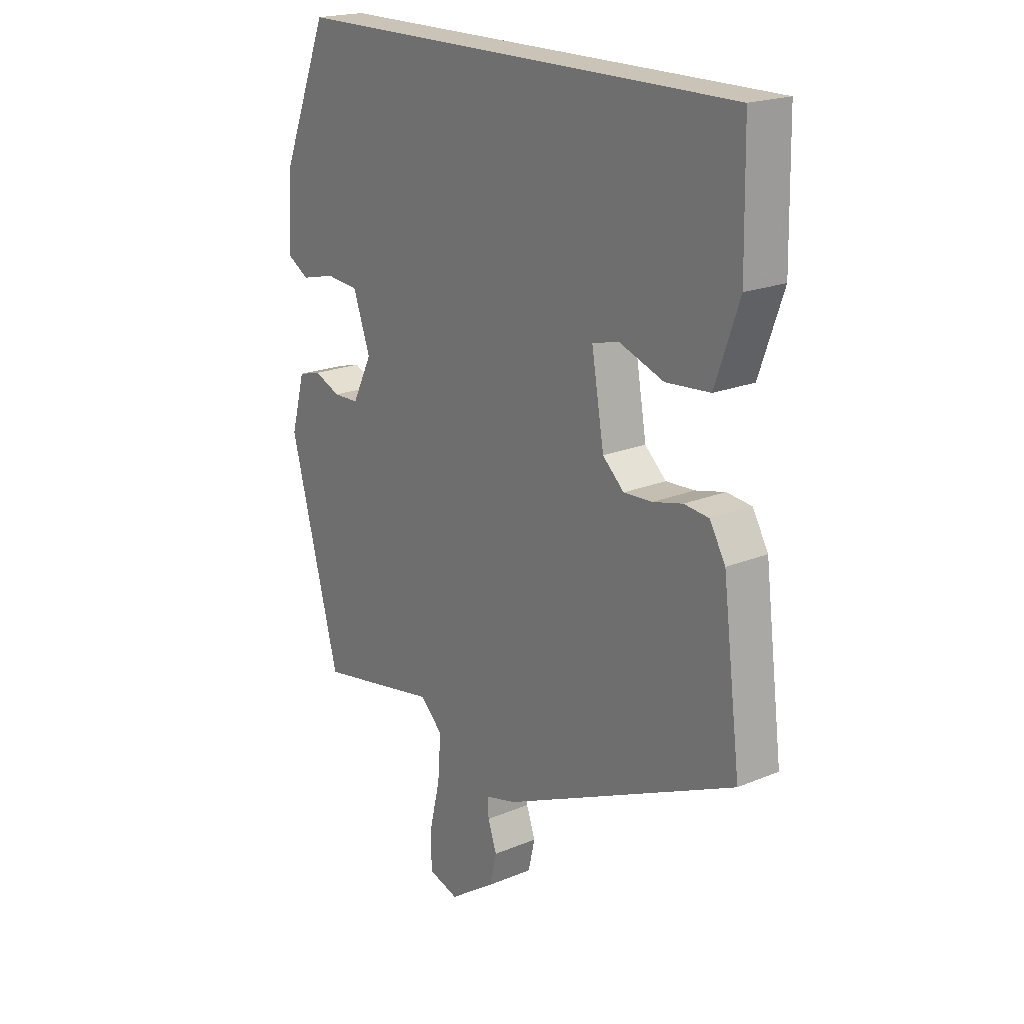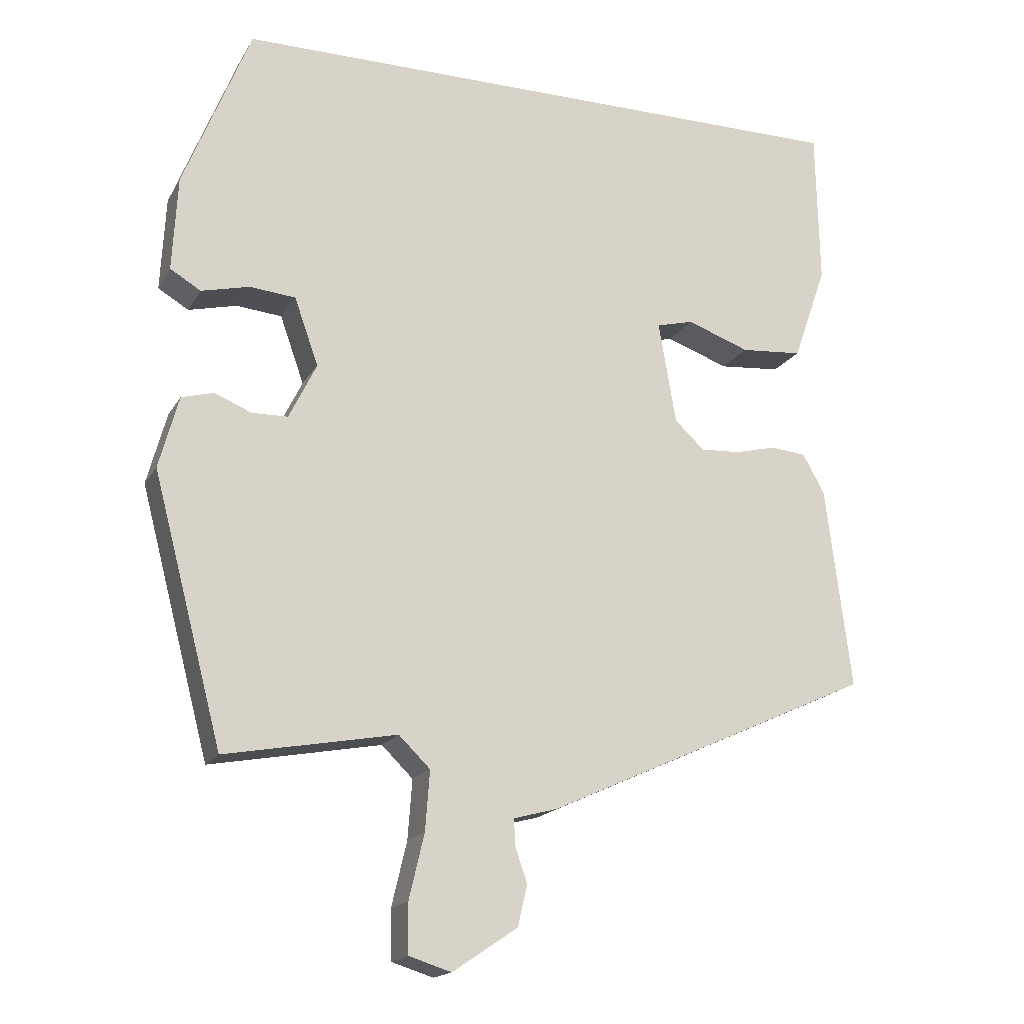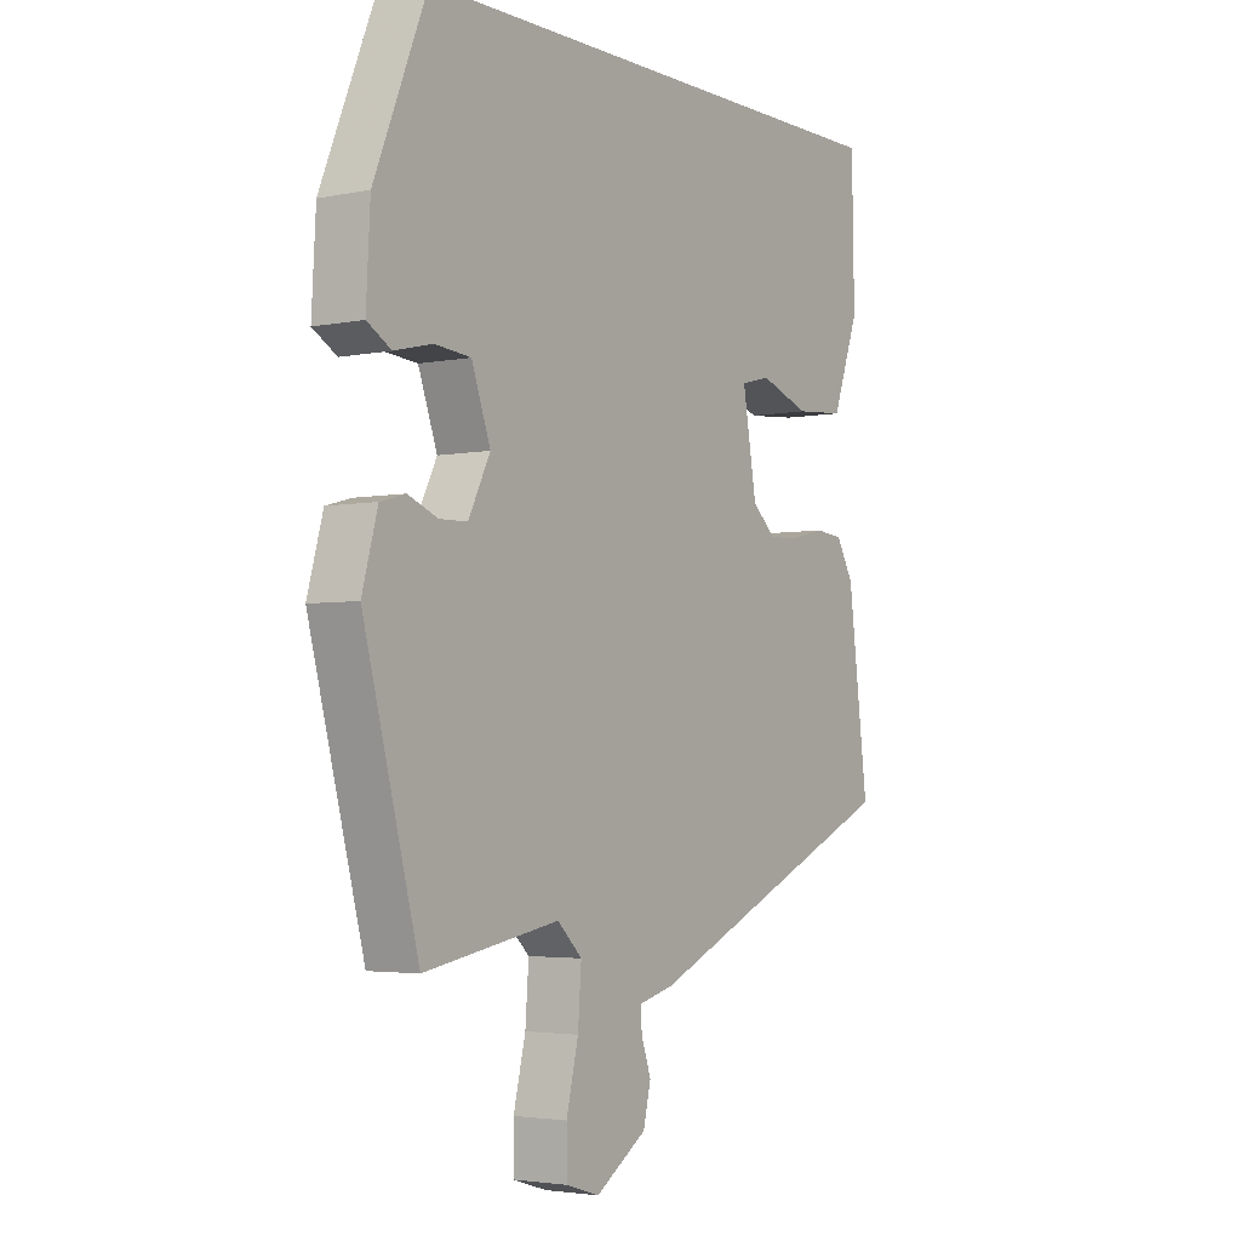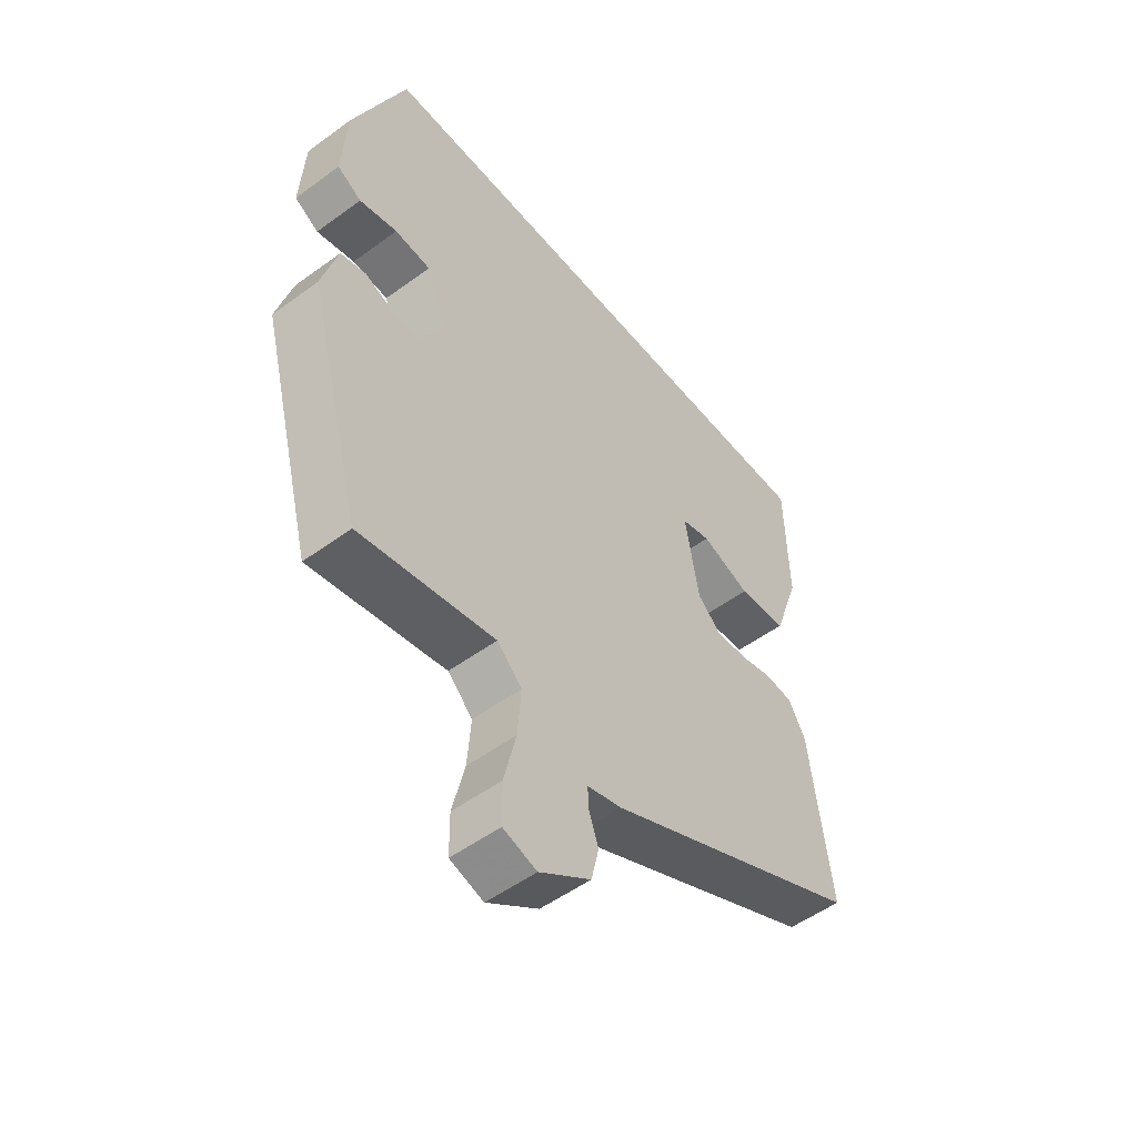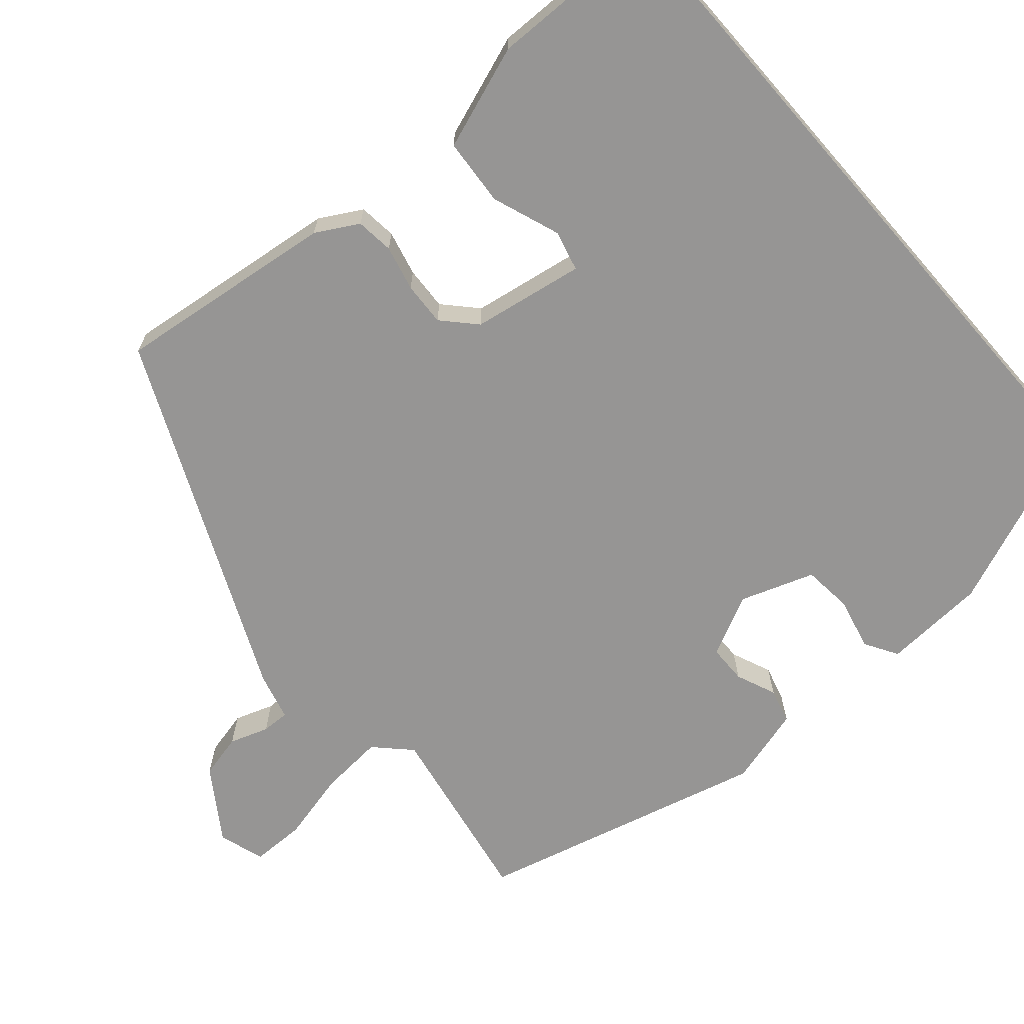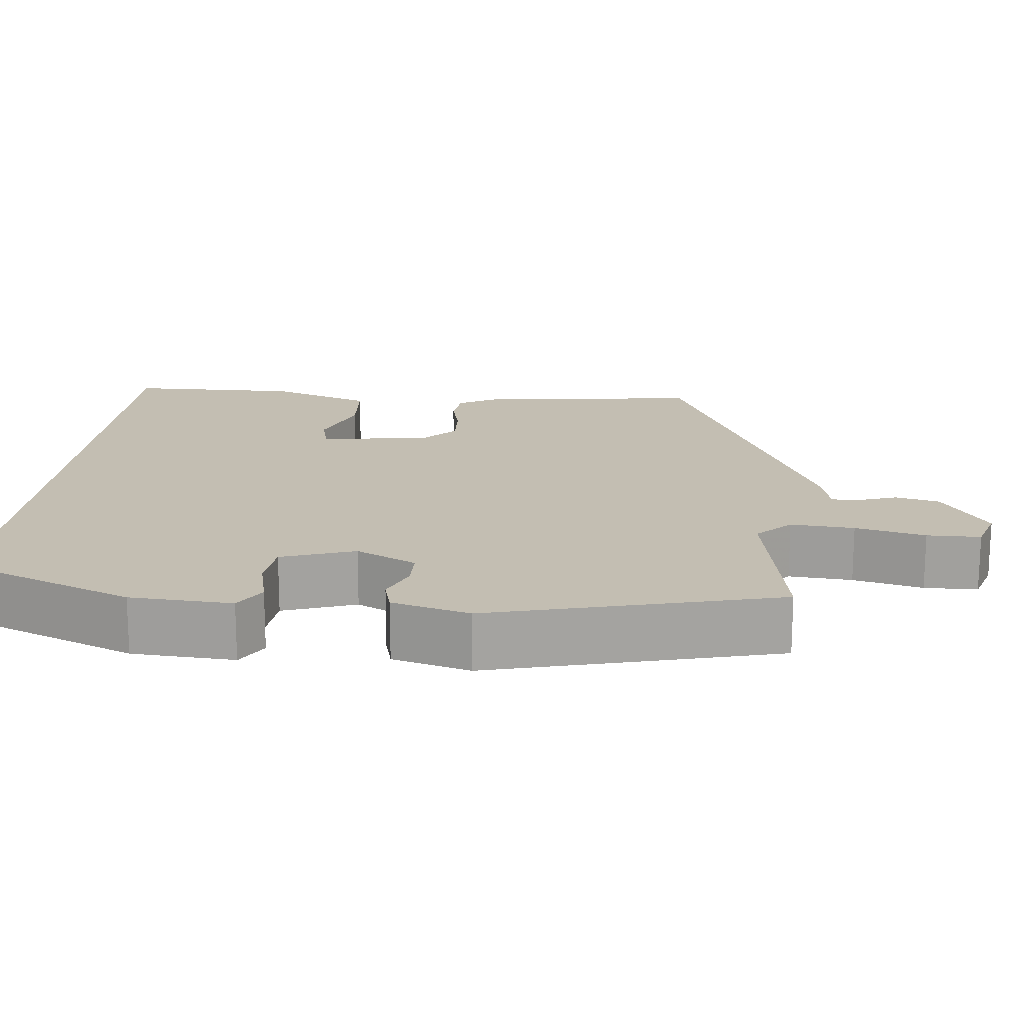
<metadata>
{"format":"obj","ext":"obj","renderer":"f3d","projection":"perspective","resolution":1024,"background":"white","views":[{"elev":20.0,"azim":-127.4,"up":"+Z"},{"elev":-17.5,"azim":158.8,"up":"+Z"},{"elev":-3.5,"azim":124.2,"up":"+Z"},{"elev":-52.4,"azim":128.3,"up":"+Z"},{"elev":-67.6,"azim":-48.8,"up":"+Y"},{"elev":17.4,"azim":96.1,"up":"+Y"}]}
</metadata>
<code>
v 0.414 0.07 -0.5
v 0.179 0.07 -0.457
v 0.136 0.07 -0.499
v 0.142 0.07 -0.58
v 0.163 0.07 -0.669
v 0.162 0.07 -0.737
v 0.104 0.07 -0.755
v 0.015 0.07 -0.695
v 0.002 0.07 -0.639
v 0.019 0.07 -0.59
v 0.02 0.07 -0.555
v -0.04 0.07 -0.539
v -0.491 0.07 -0.334
v -0.456 0.07 -0.055
v -0.426 0.07 -0.002
v -0.378 0.07 0.003
v -0.321 0.07 -0.011
v -0.266 0.07 -0.014
v -0.225 0.07 0.024
v -0.201 0.07 0.165
v -0.252 0.07 0.178
v -0.338 0.07 0.147
v -0.423 0.07 0.154
v -0.469 0.07 0.285
v -0.465 0.07 0.5
v 0.406 0.07 0.5
v 0.498 0.07 0.271
v 0.505 0.07 0.141
v 0.463 0.07 0.116
v 0.397 0.07 0.132
v 0.334 0.07 0.126
v 0.301 0.07 0.033
v 0.339 0.07 -0.044
v 0.388 0.07 -0.045
v 0.439 0.07 -0.024
v 0.483 0.07 -0.036
v 0.51 0.07 -0.135
v 0.414 0 -0.5
v 0.179 0 -0.457
v 0.136 0 -0.499
v 0.142 0 -0.58
v 0.163 0 -0.669
v 0.162 0 -0.737
v 0.104 0 -0.755
v 0.015 0 -0.695
v 0.002 0 -0.639
v 0.019 0 -0.59
v 0.02 0 -0.555
v -0.04 0 -0.539
v -0.491 0 -0.334
v -0.456 0 -0.055
v -0.426 0 -0.002
v -0.378 0 0.003
v -0.321 0 -0.011
v -0.266 0 -0.014
v -0.225 0 0.024
v -0.201 0 0.165
v -0.252 0 0.178
v -0.338 0 0.147
v -0.423 0 0.154
v -0.469 0 0.285
v -0.465 0 0.5
v 0.406 0 0.5
v 0.498 0 0.271
v 0.505 0 0.141
v 0.463 0 0.116
v 0.397 0 0.132
v 0.334 0 0.126
v 0.301 0 0.033
v 0.339 0 -0.044
v 0.388 0 -0.045
v 0.439 0 -0.024
v 0.483 0 -0.036
v 0.51 0 -0.135
f 34 35 36 37
f 33 34 37 1
f 32 33 1 2
f 27 28 29 30
f 27 30 31
f 26 27 31
f 25 26 31 32
f 21 22 23 24
f 20 21 24 25
f 14 15 16 17
f 14 17 18
f 11 12 13 14
f 11 14 18
f 7 8 9 10
f 7 10 11
f 4 5 6 7
f 3 4 7 11
f 20 25 32
f 19 20 32 2
f 11 18 19
f 2 3 11 19
f 74 73 72 71
f 38 74 71 70
f 39 38 70 69
f 67 66 65 64
f 68 67 64
f 68 64 63
f 69 68 63 62
f 61 60 59 58
f 62 61 58 57
f 54 53 52 51
f 55 54 51
f 51 50 49 48
f 55 51 48
f 47 46 45 44
f 48 47 44
f 44 43 42 41
f 48 44 41 40
f 69 62 57
f 39 69 57 56
f 56 55 48
f 56 48 40 39
f 1 38 39 2
f 2 39 40 3
f 3 40 41 4
f 4 41 42 5
f 5 42 43 6
f 6 43 44 7
f 7 44 45 8
f 8 45 46 9
f 9 46 47 10
f 10 47 48 11
f 11 48 49 12
f 12 49 50 13
f 13 50 51 14
f 14 51 52 15
f 15 52 53 16
f 16 53 54 17
f 17 54 55 18
f 18 55 56 19
f 19 56 57 20
f 20 57 58 21
f 21 58 59 22
f 22 59 60 23
f 23 60 61 24
f 24 61 62 25
f 25 62 63 26
f 26 63 64 27
f 27 64 65 28
f 28 65 66 29
f 29 66 67 30
f 30 67 68 31
f 31 68 69 32
f 32 69 70 33
f 33 70 71 34
f 34 71 72 35
f 35 72 73 36
f 36 73 74 37
f 37 74 38 1

</code>
